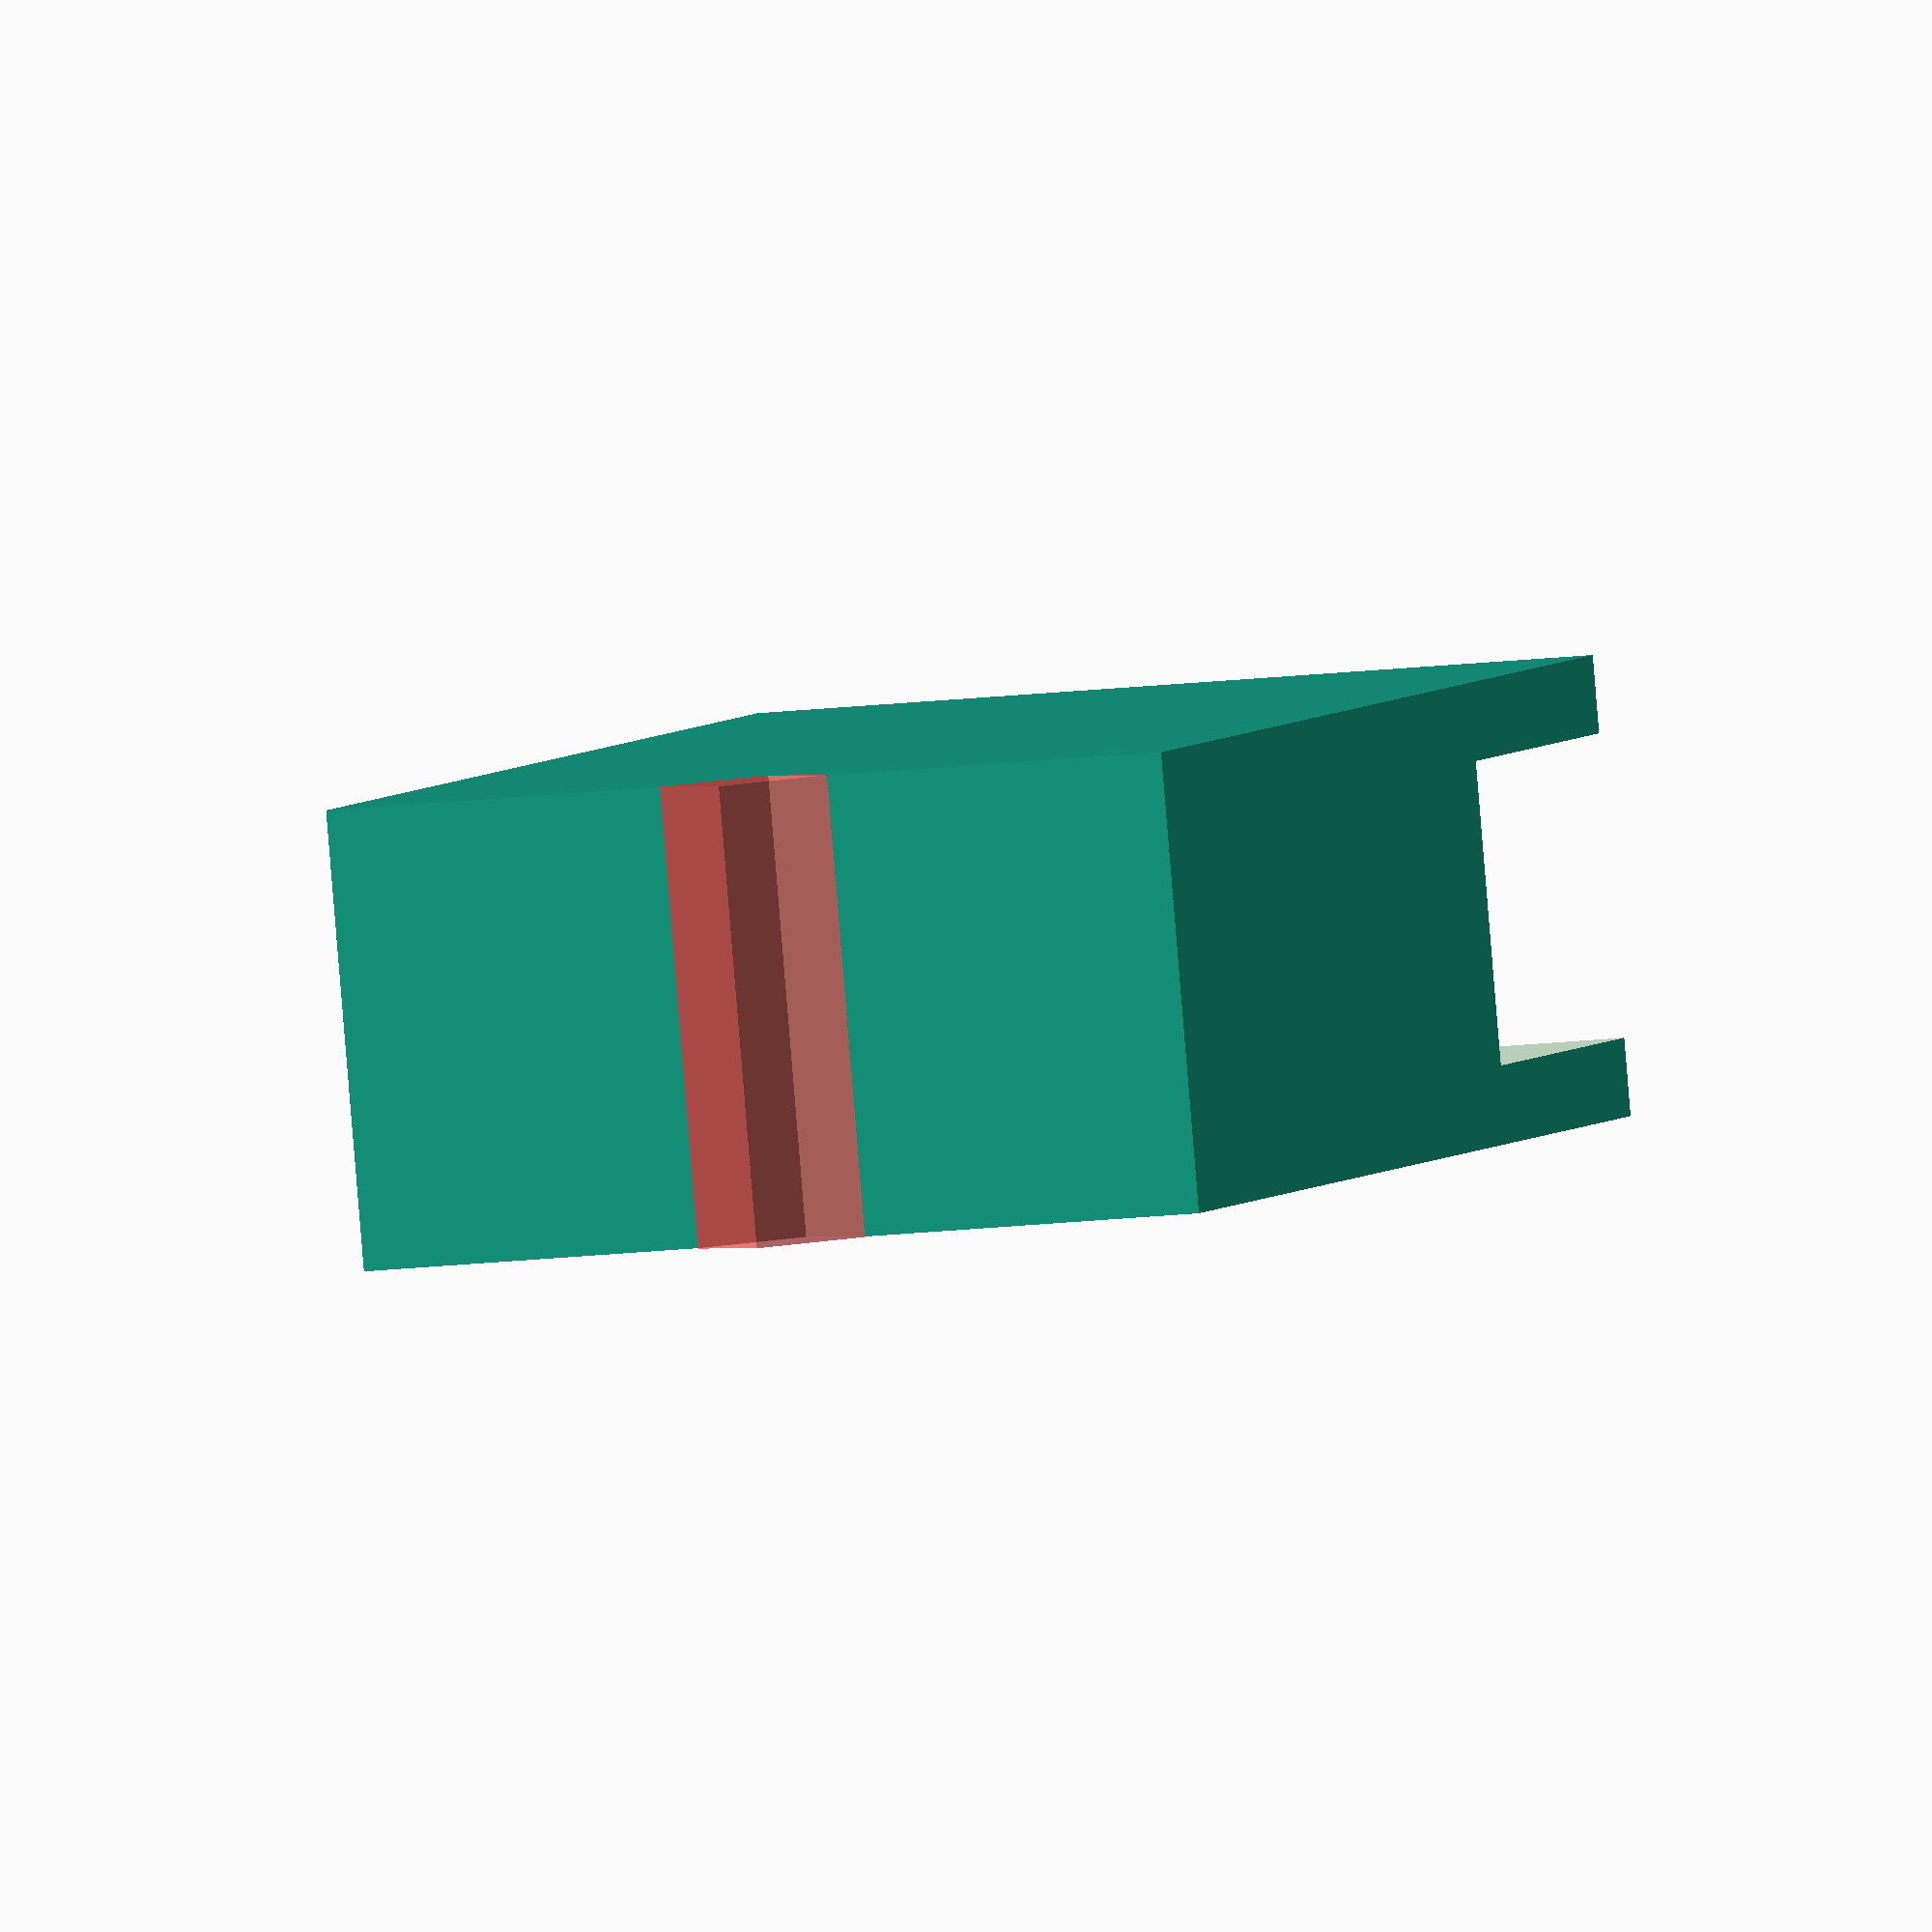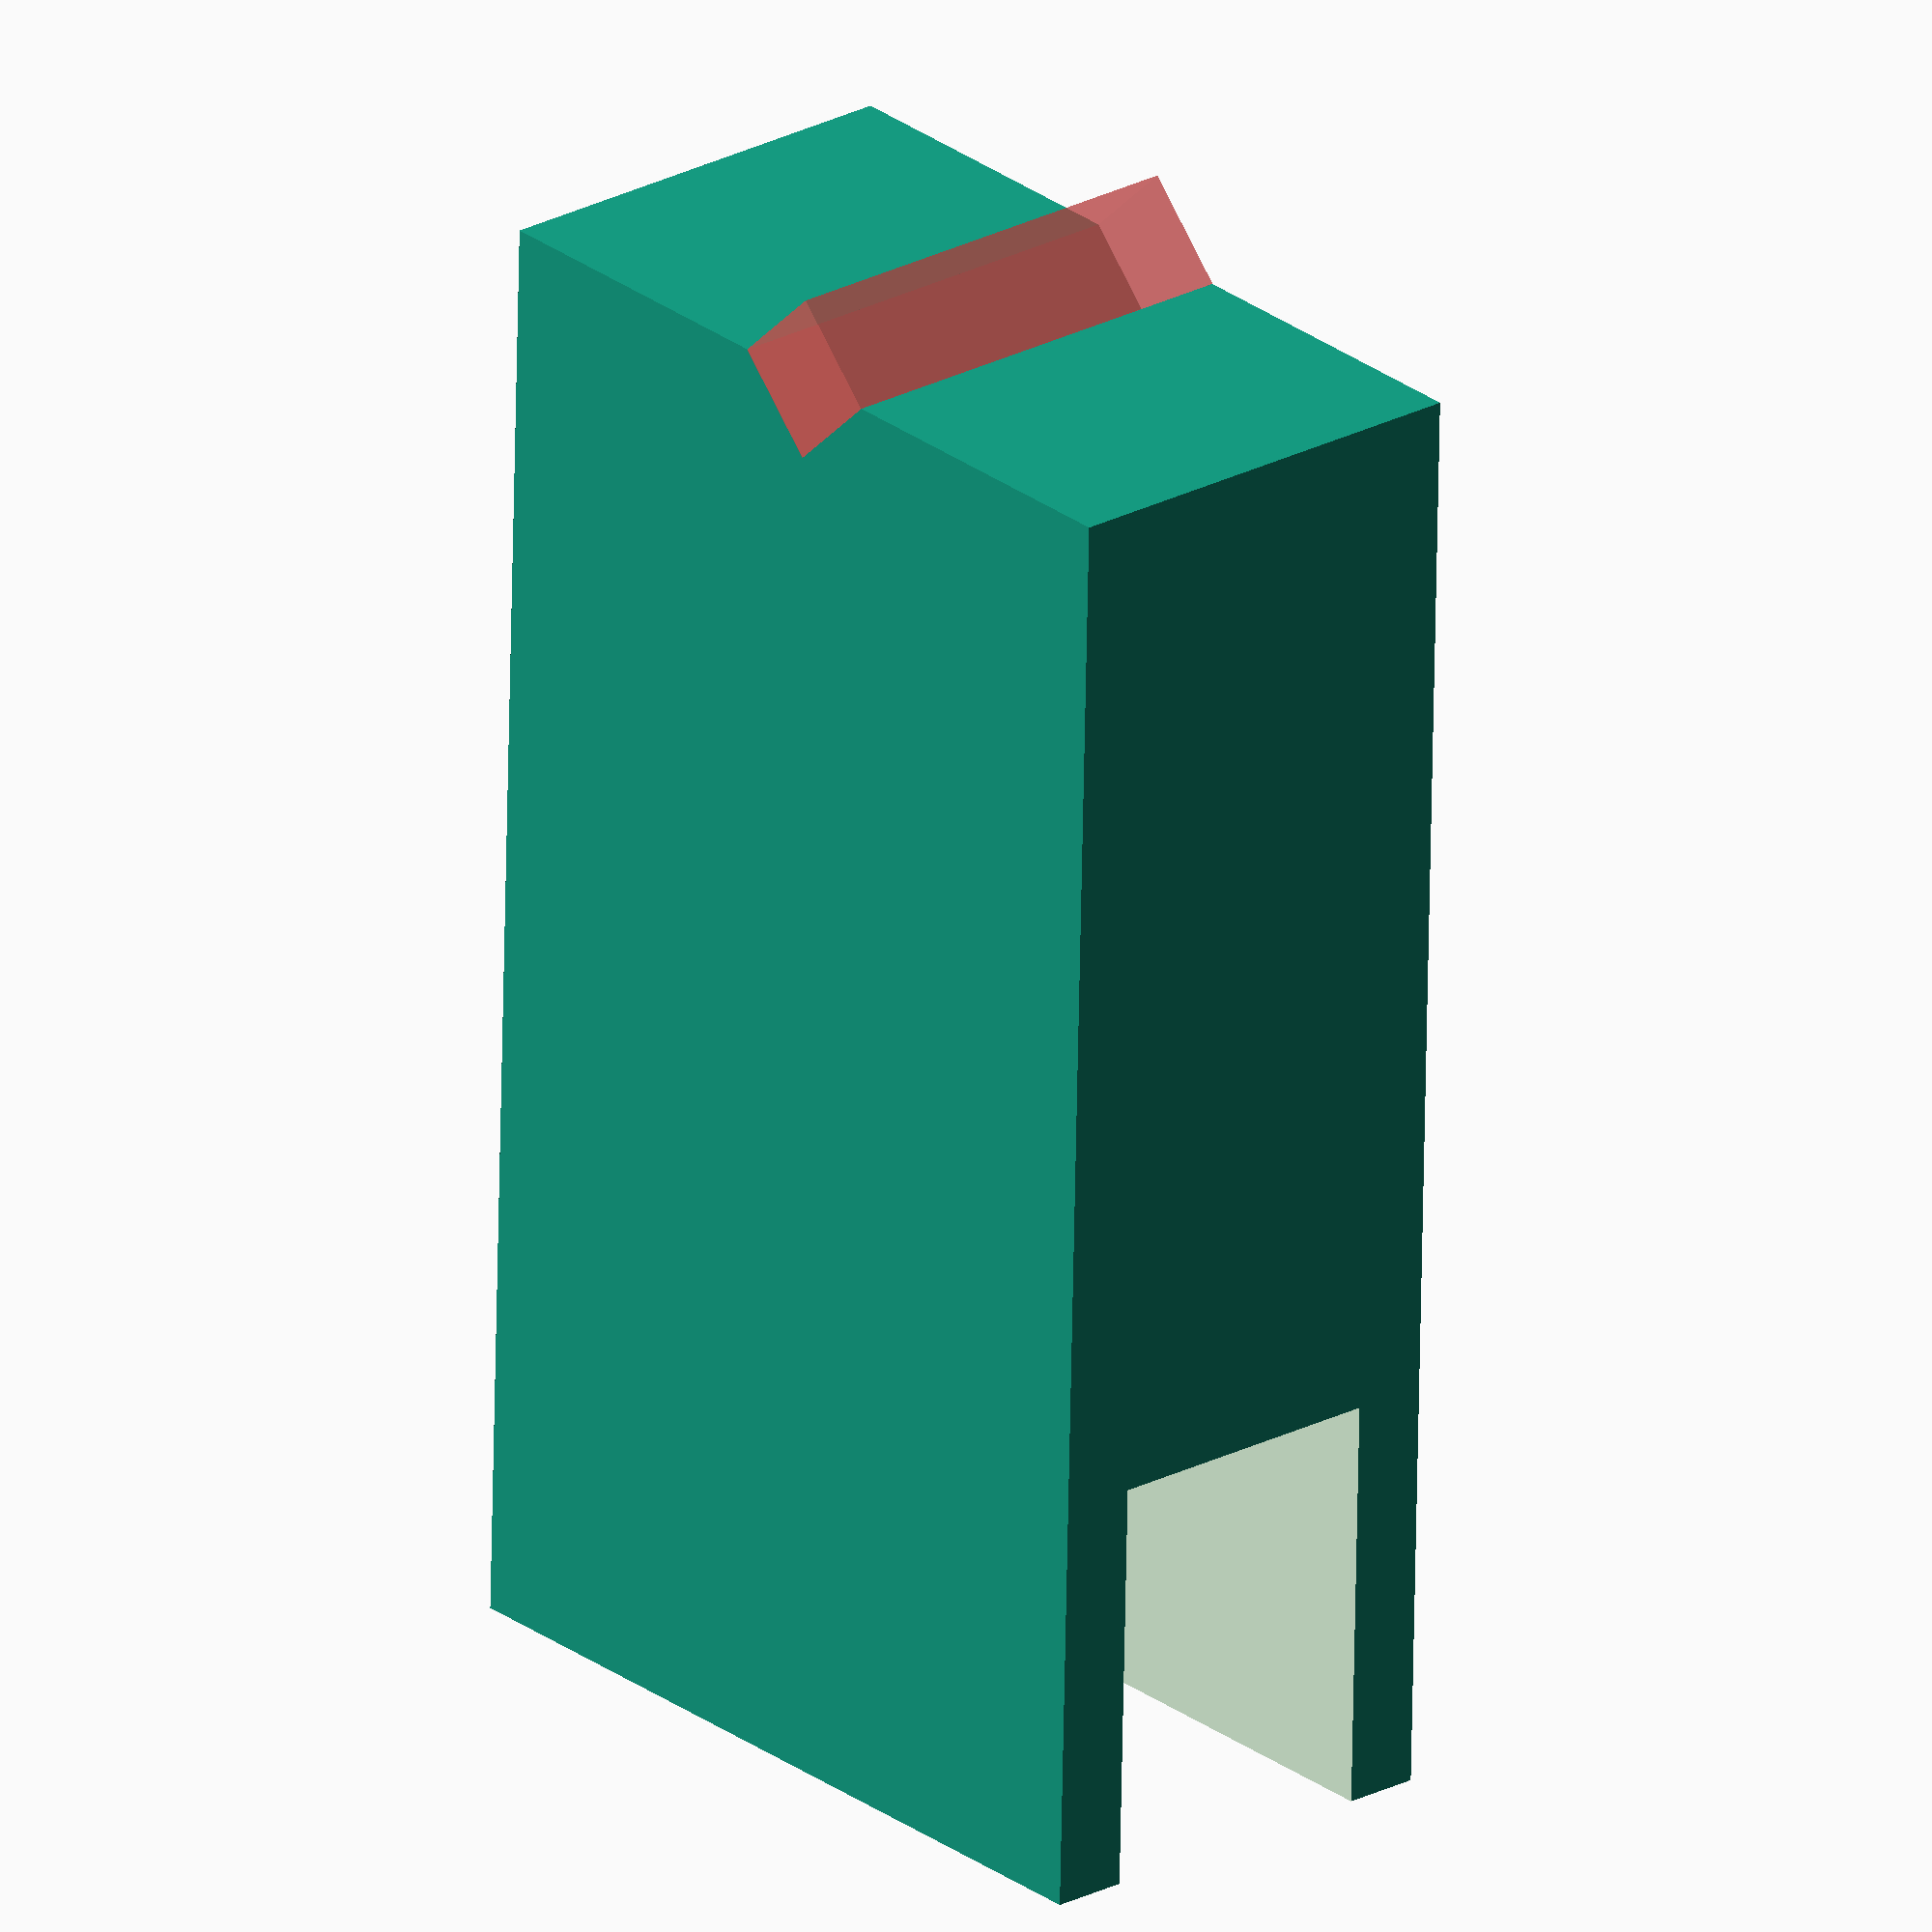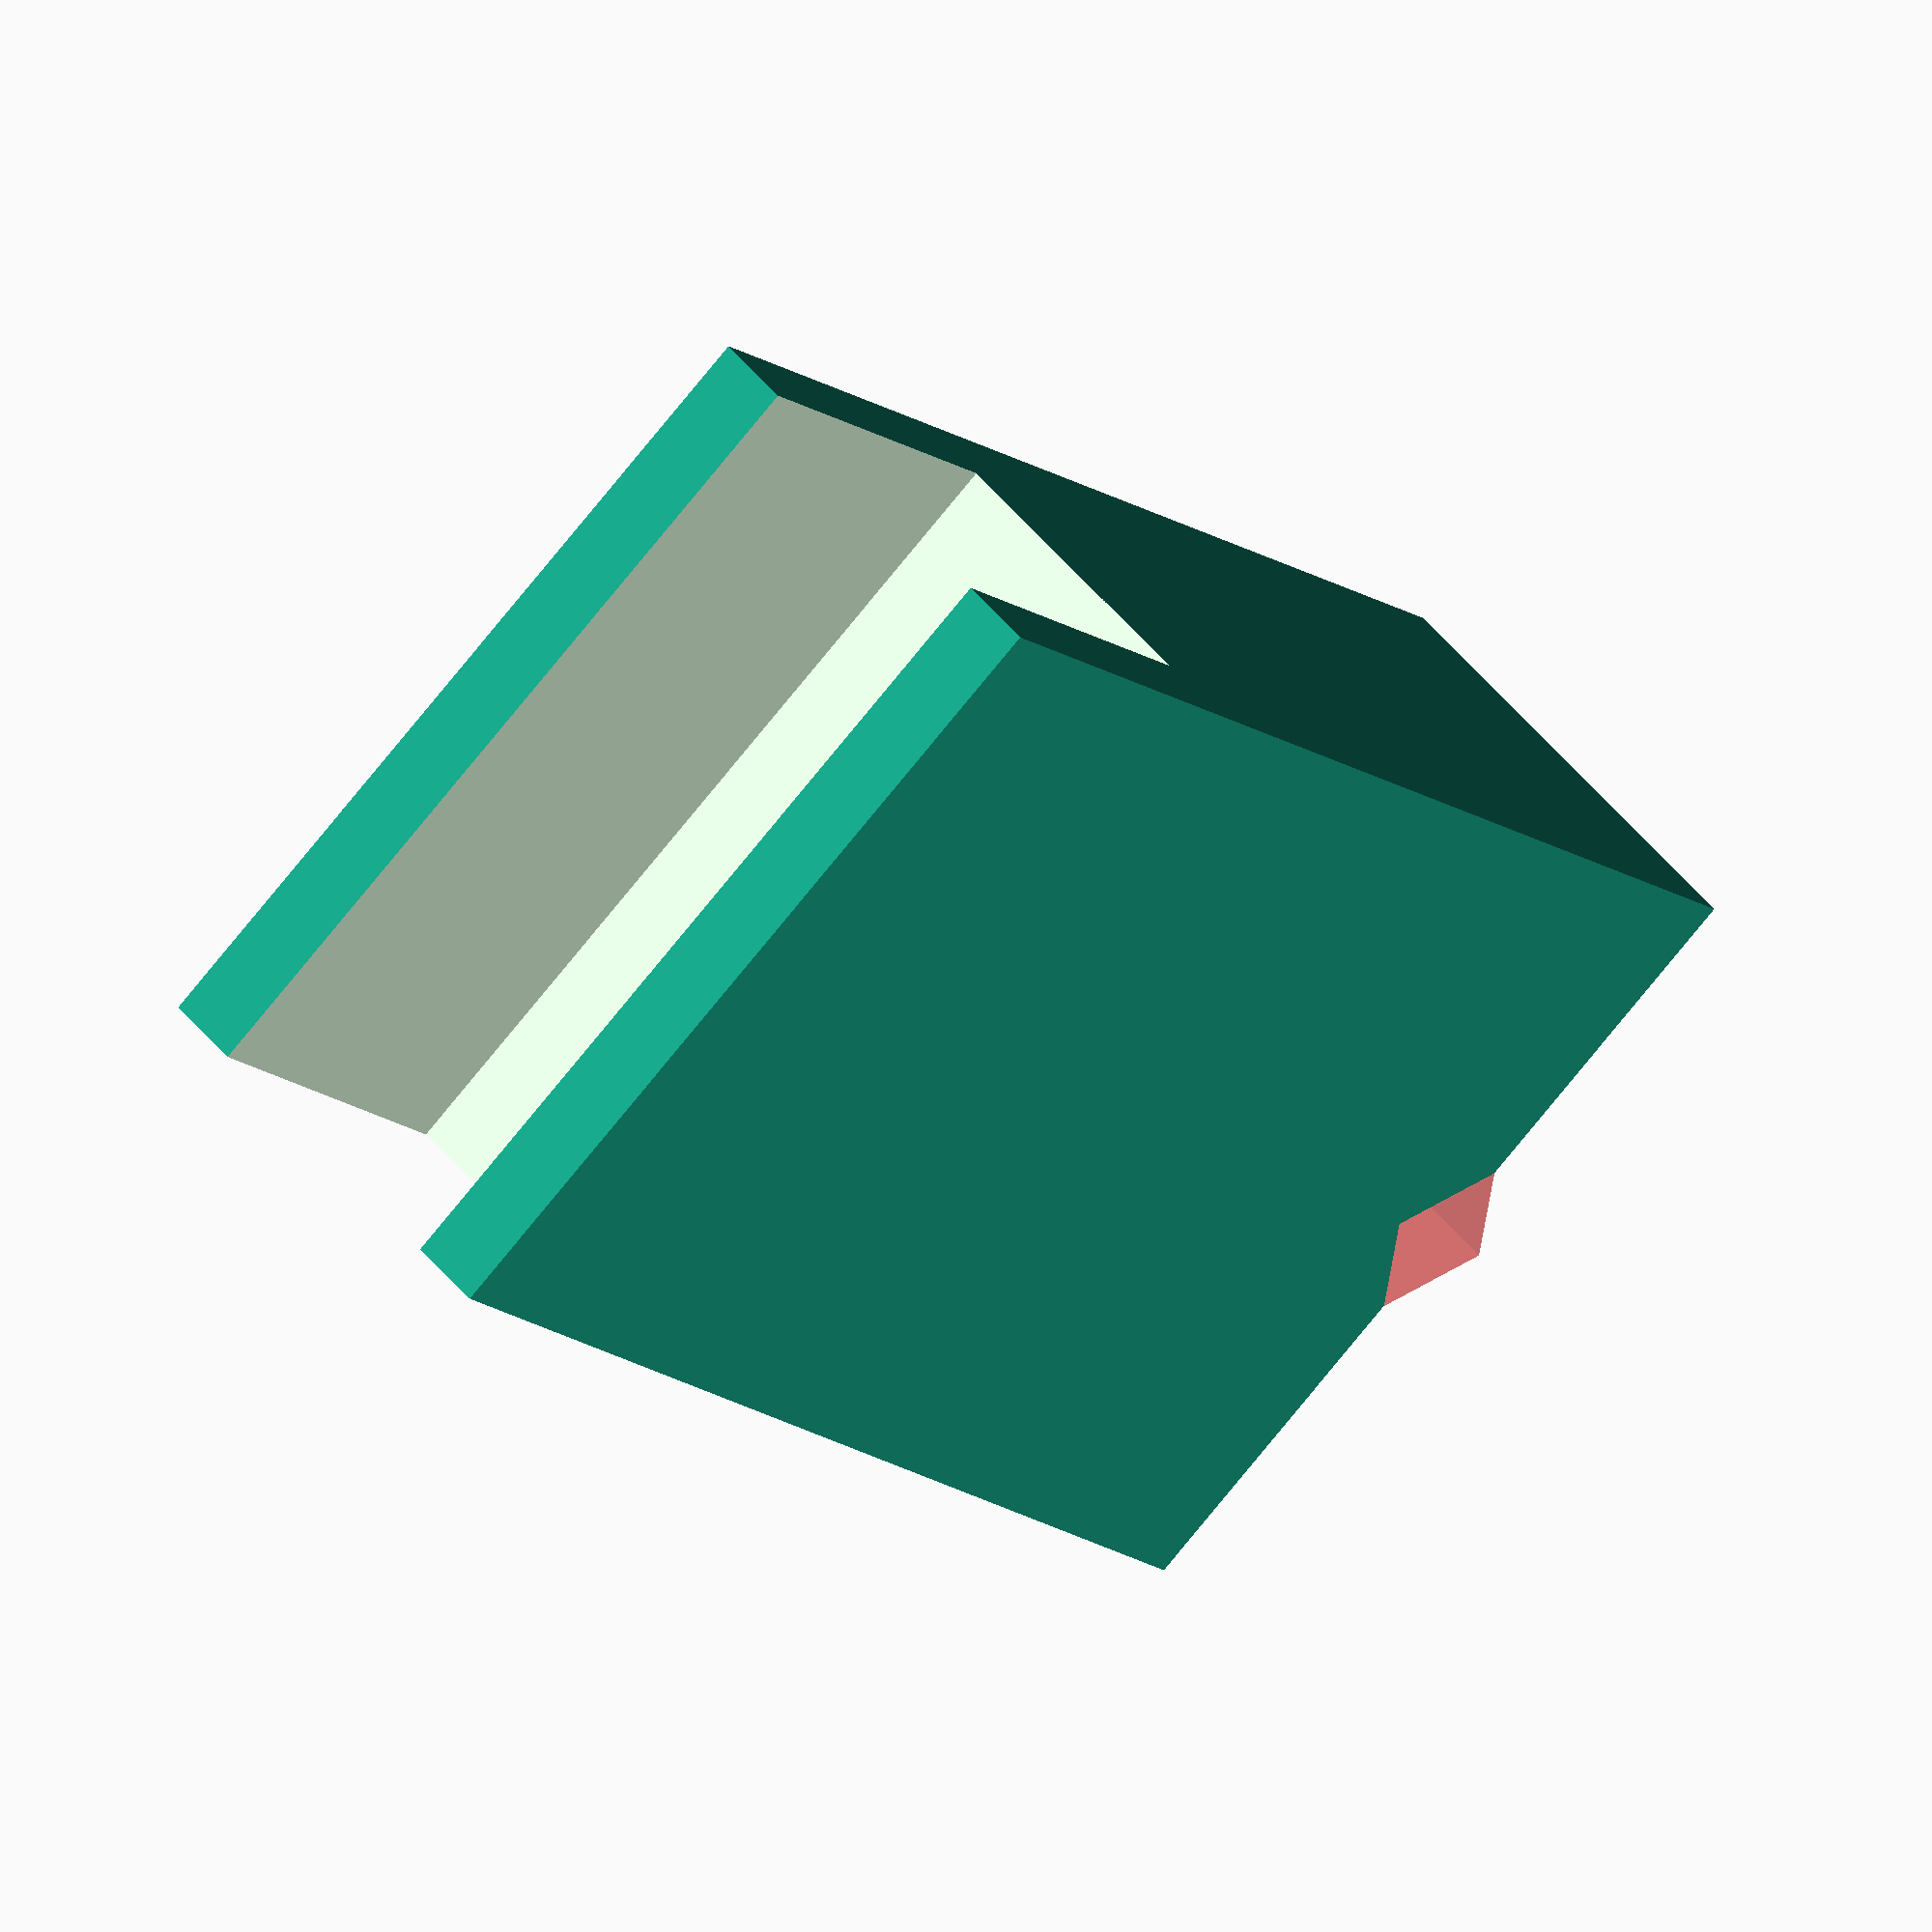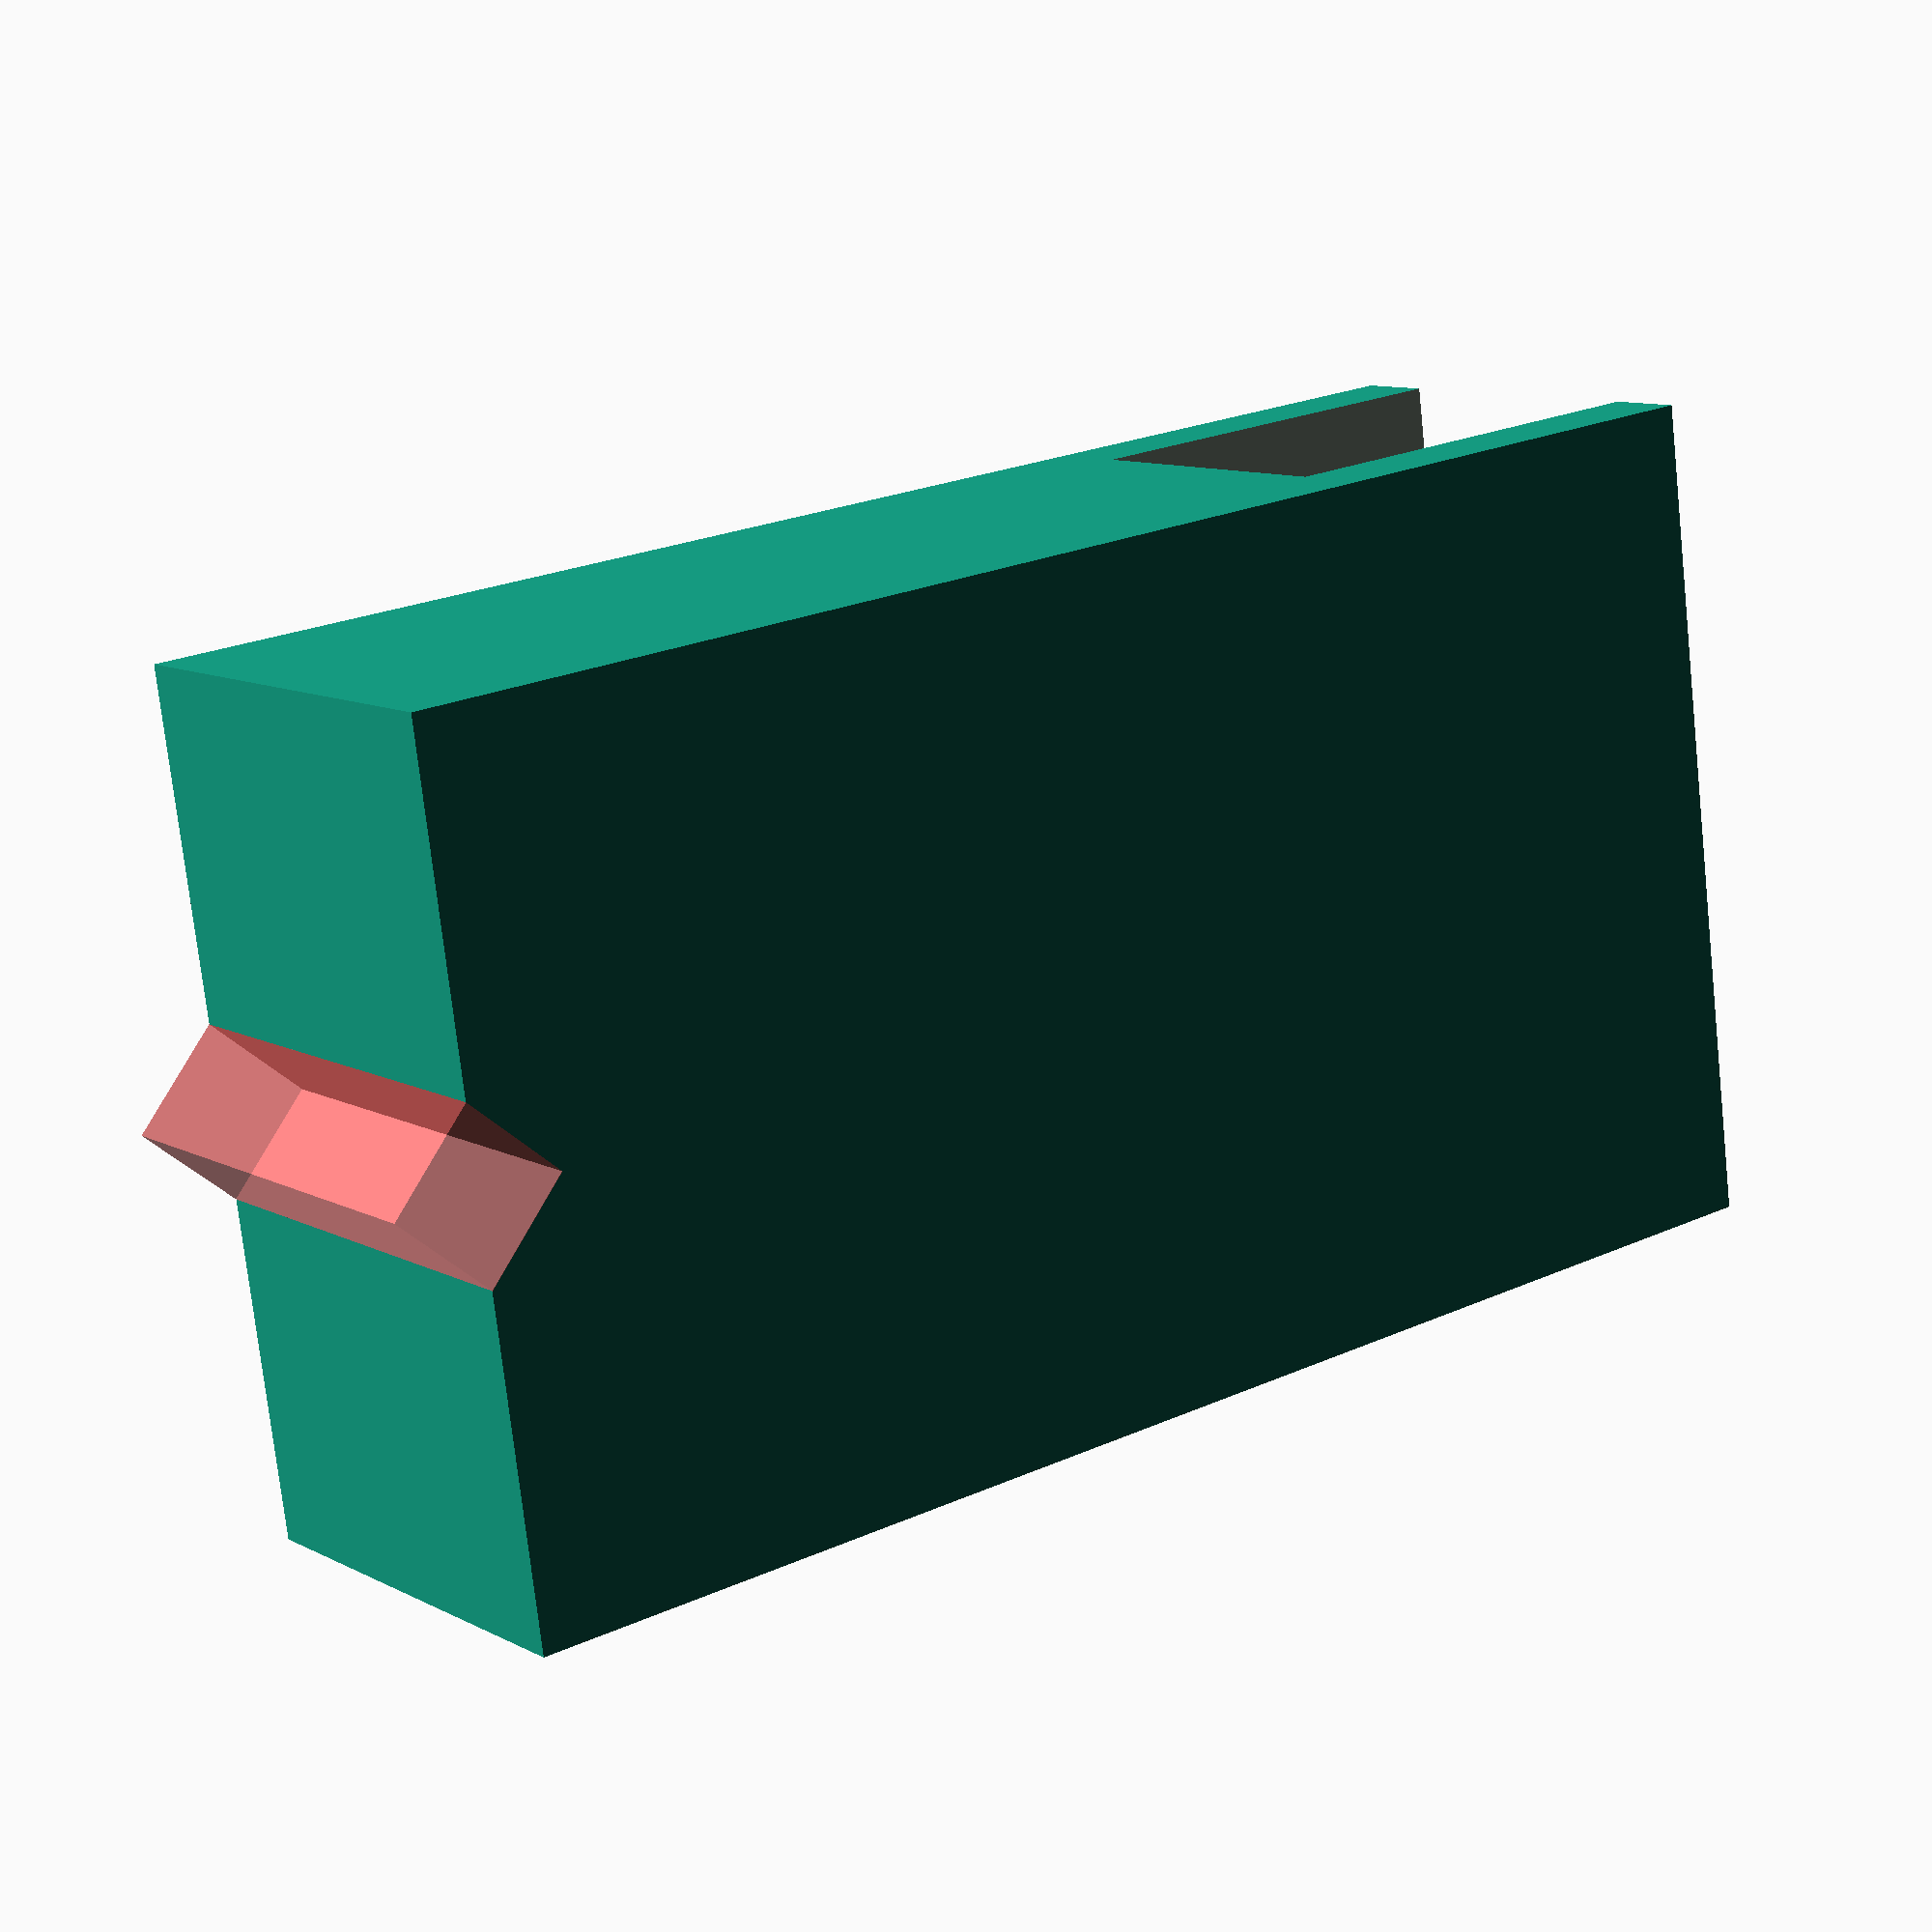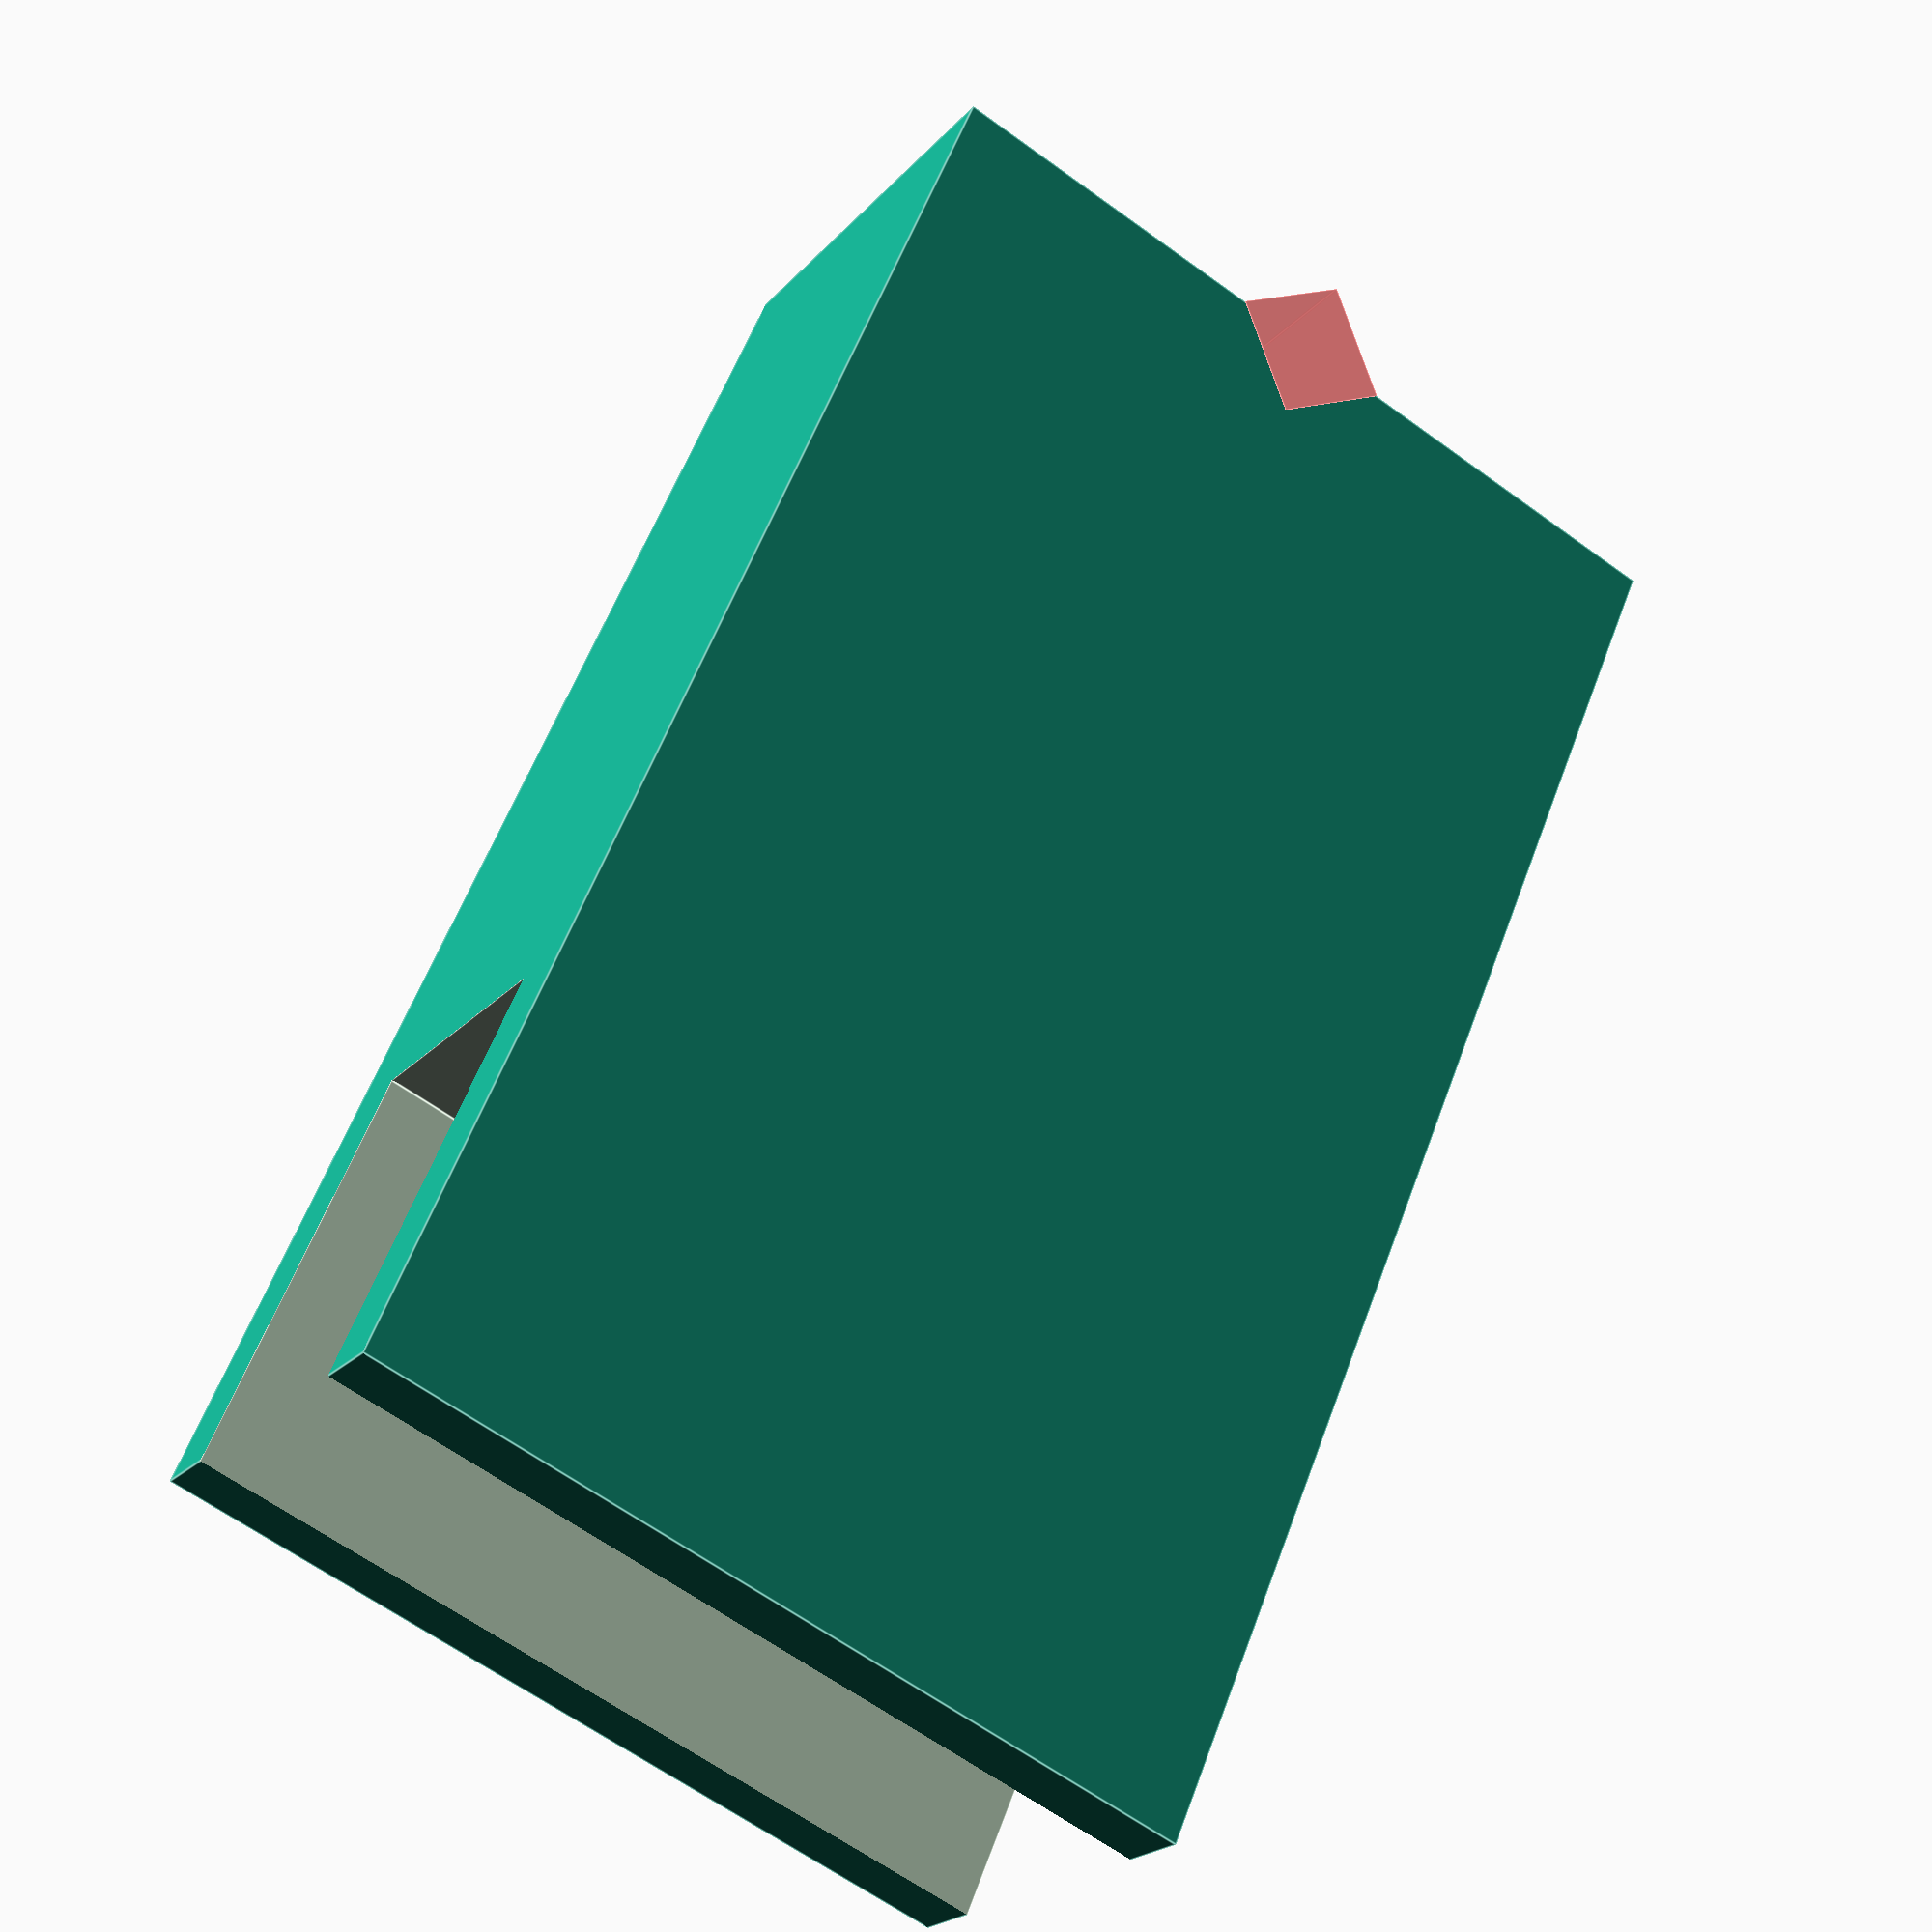
<openscad>
// -*- mode: SCAD ; c-file-style: "ellemtel" ; coding: utf-8 -*-
//
// NN
//
// © 2018 Roland Sieker <ospalh@gmail.com>
// Licence: CC-BY-SA 4.0

a = 25;
b = 7;
c = 20;
d = 4;
h= 10;

// Set this to “render” and click on “Create Thing” when done with the setup.
preview = 1; // [0:render, 1:preview]



/* [Hidden] */

// Done with the customizer

// *******************************************************
// Extra parameters. These can be changed reasonably safely.


w = 1.8;  // Wall width
p = 1.2;  // Bottom, top plate hight
cs = 0.4;  // Clearance
angle = 60; // Overhangs much below 60° are a problem for me

// *******************************************************
// Some shortcuts. These shouldn’t be changed

tau = 2 * PI;  // π is still wrong. τ = circumference ÷ r

xy_factor = 1/tan(angle);
// To get from a hight to a horizontal width inclined correctly
z_factor = tan(angle);  // The other way around

de = d/sqrt(2);

some_distance = 50;
ms = 0.01;  // Muggeseggele.

// fn for differently sized objects and fs, fa; all for preview or rendering.
pna = 40;
pnb = 15;
pa = 5;
ps = 1;
rna = 180;
rnb = 30;
ra = 1;
rs = 0.1;
function na() = (preview) ? pna : rna;
function nb() = (preview) ? pnb : rnb;
$fs = (preview) ? ps : rs;
$fa = (preview) ? pa : ra;

// *******************************************************
// End setup



// *******************************************************
// Generate the parts

blumentopfding();

module blumentopfding()
{
   difference()
   {
      translate([0,0,a/2+h/2])
      {
         cube([c, b+2*w, a+h], center=true);
      }
      translate([-c/2-ms, -b/2, a])
      {
         cube([c+2*ms, b, a+h]);
      }
      rotate([0, 45,0])
      translate([-de/2, -b/2-w-ms, -de/2])
      {
         #cube([de, b+2*w+2*ms, de]);
      }
   }
}

</openscad>
<views>
elev=176.2 azim=184.9 roll=343.6 proj=o view=wireframe
elev=244.3 azim=130.7 roll=1.1 proj=o view=wireframe
elev=11.5 azim=315.0 roll=27.0 proj=o view=wireframe
elev=337.3 azim=100.1 roll=232.0 proj=p view=solid
elev=303.4 azim=211.3 roll=19.9 proj=p view=edges
</views>
